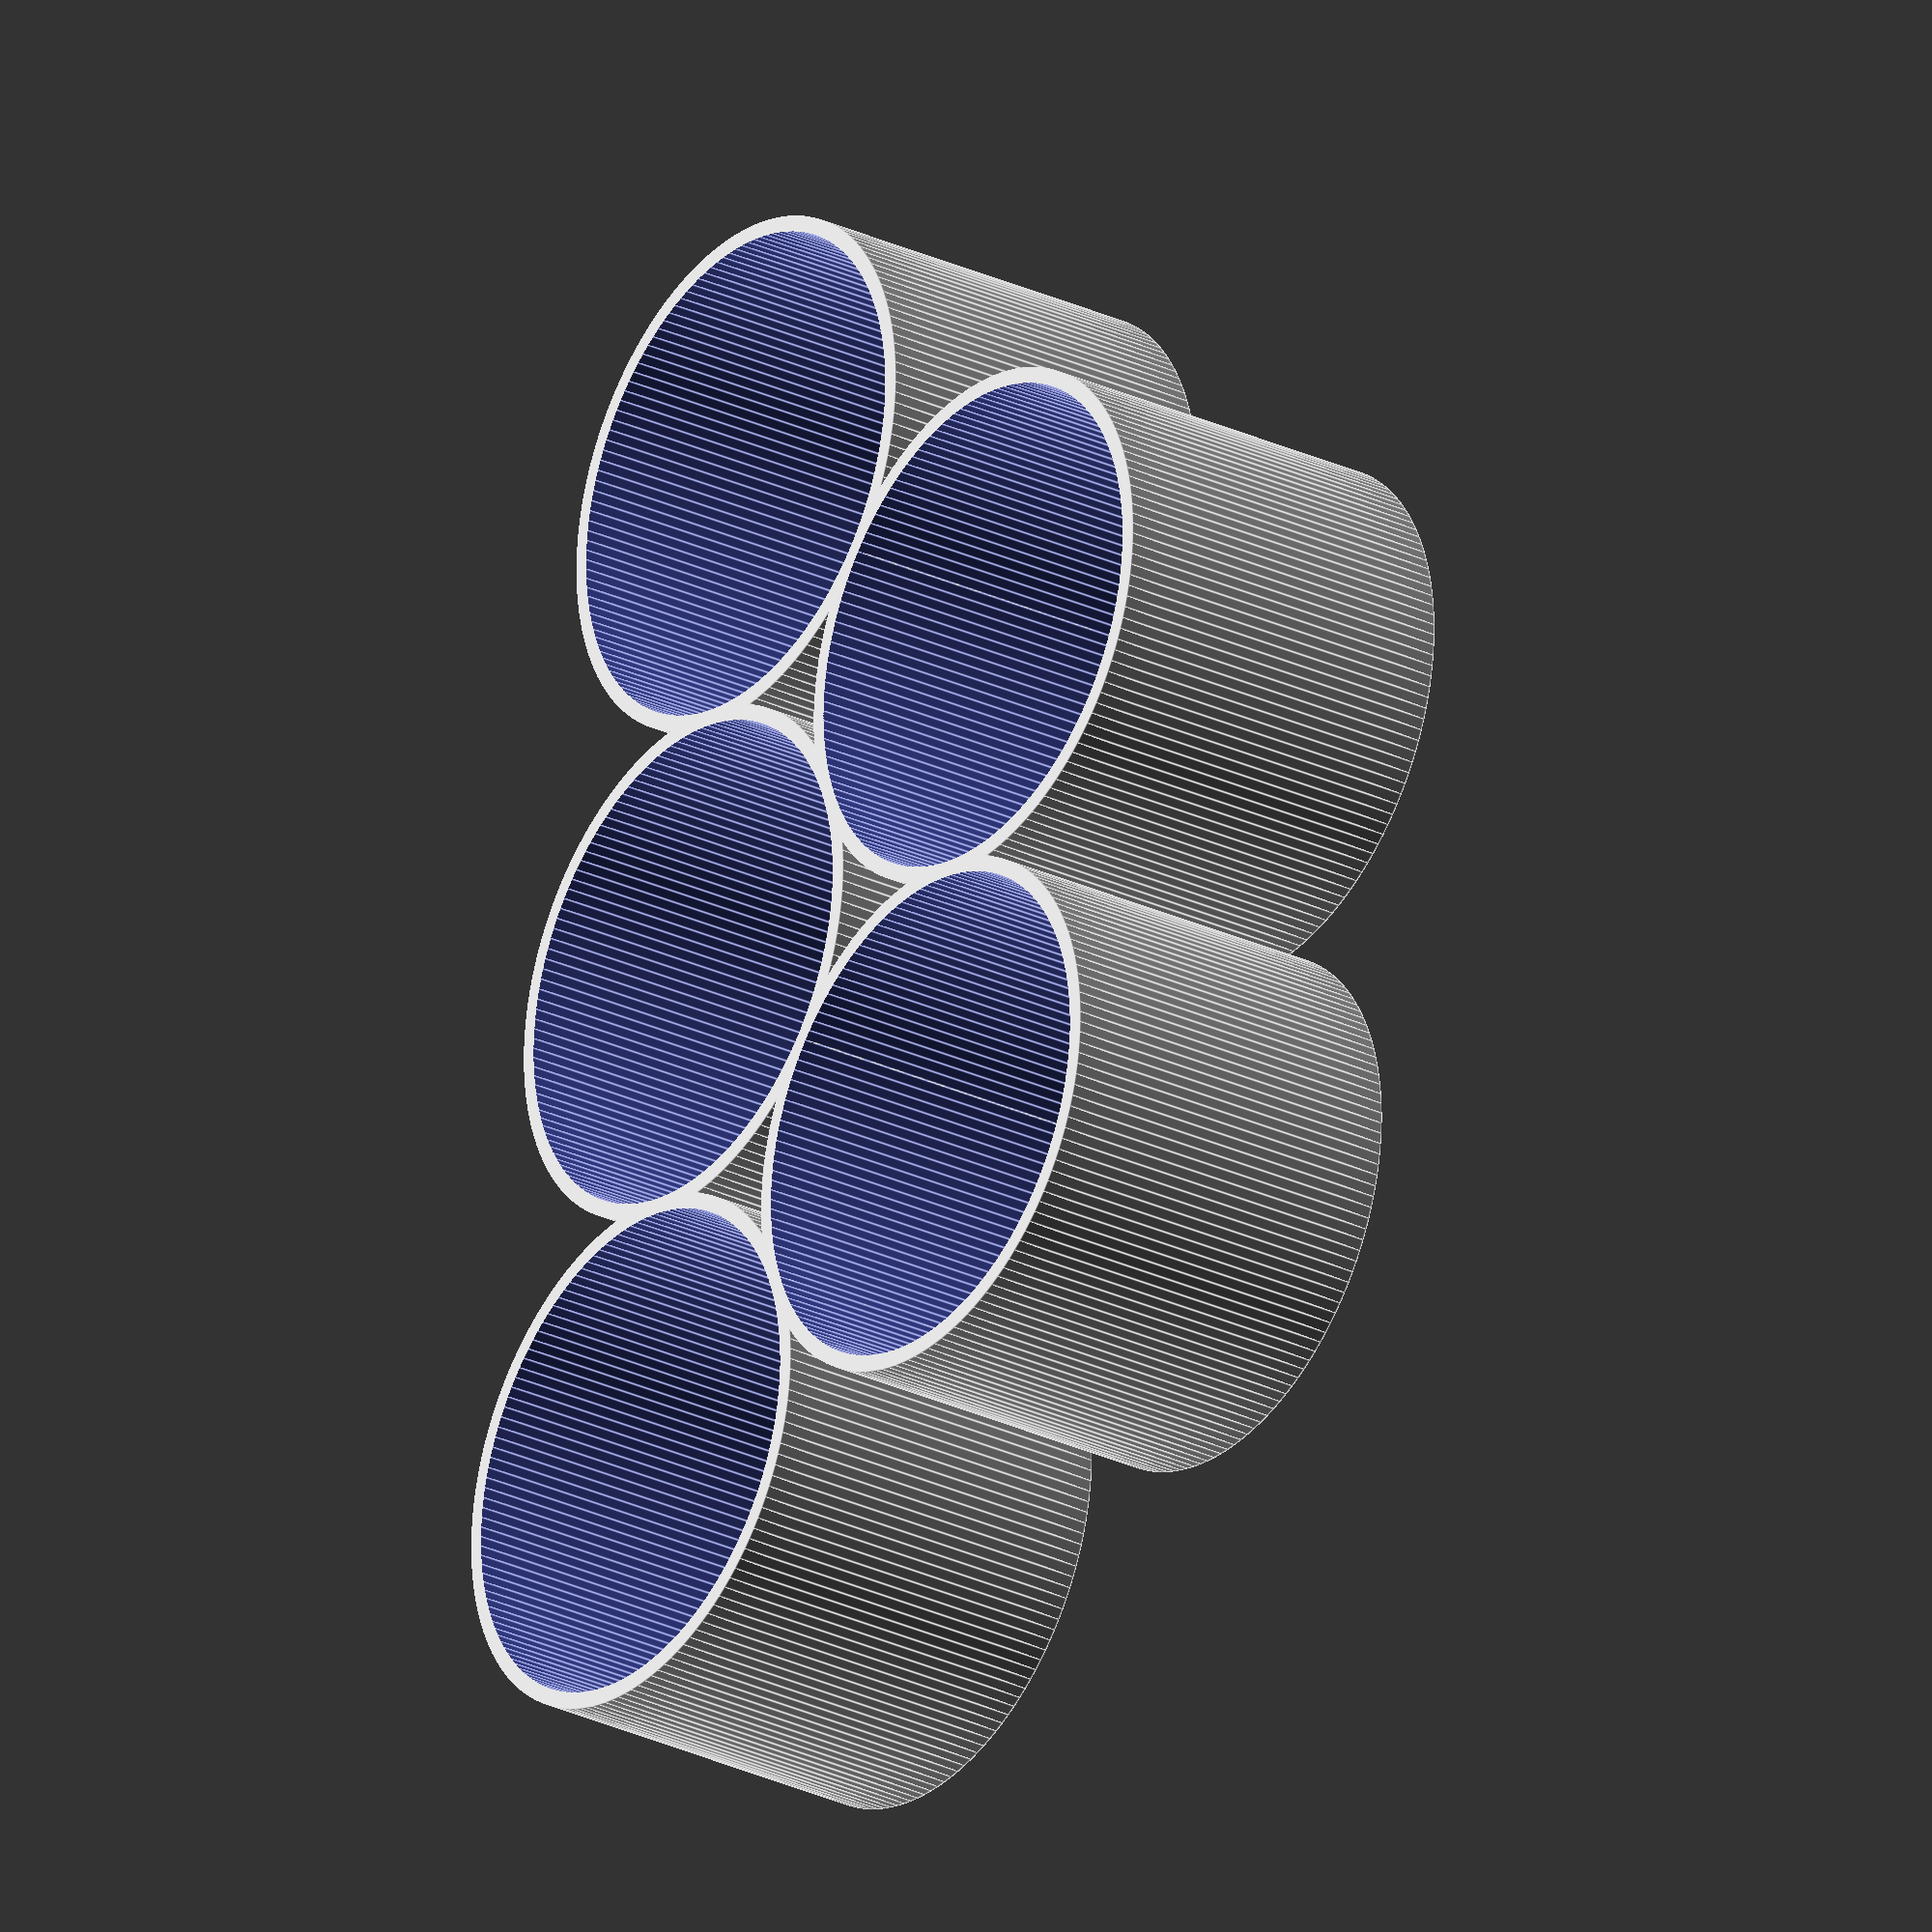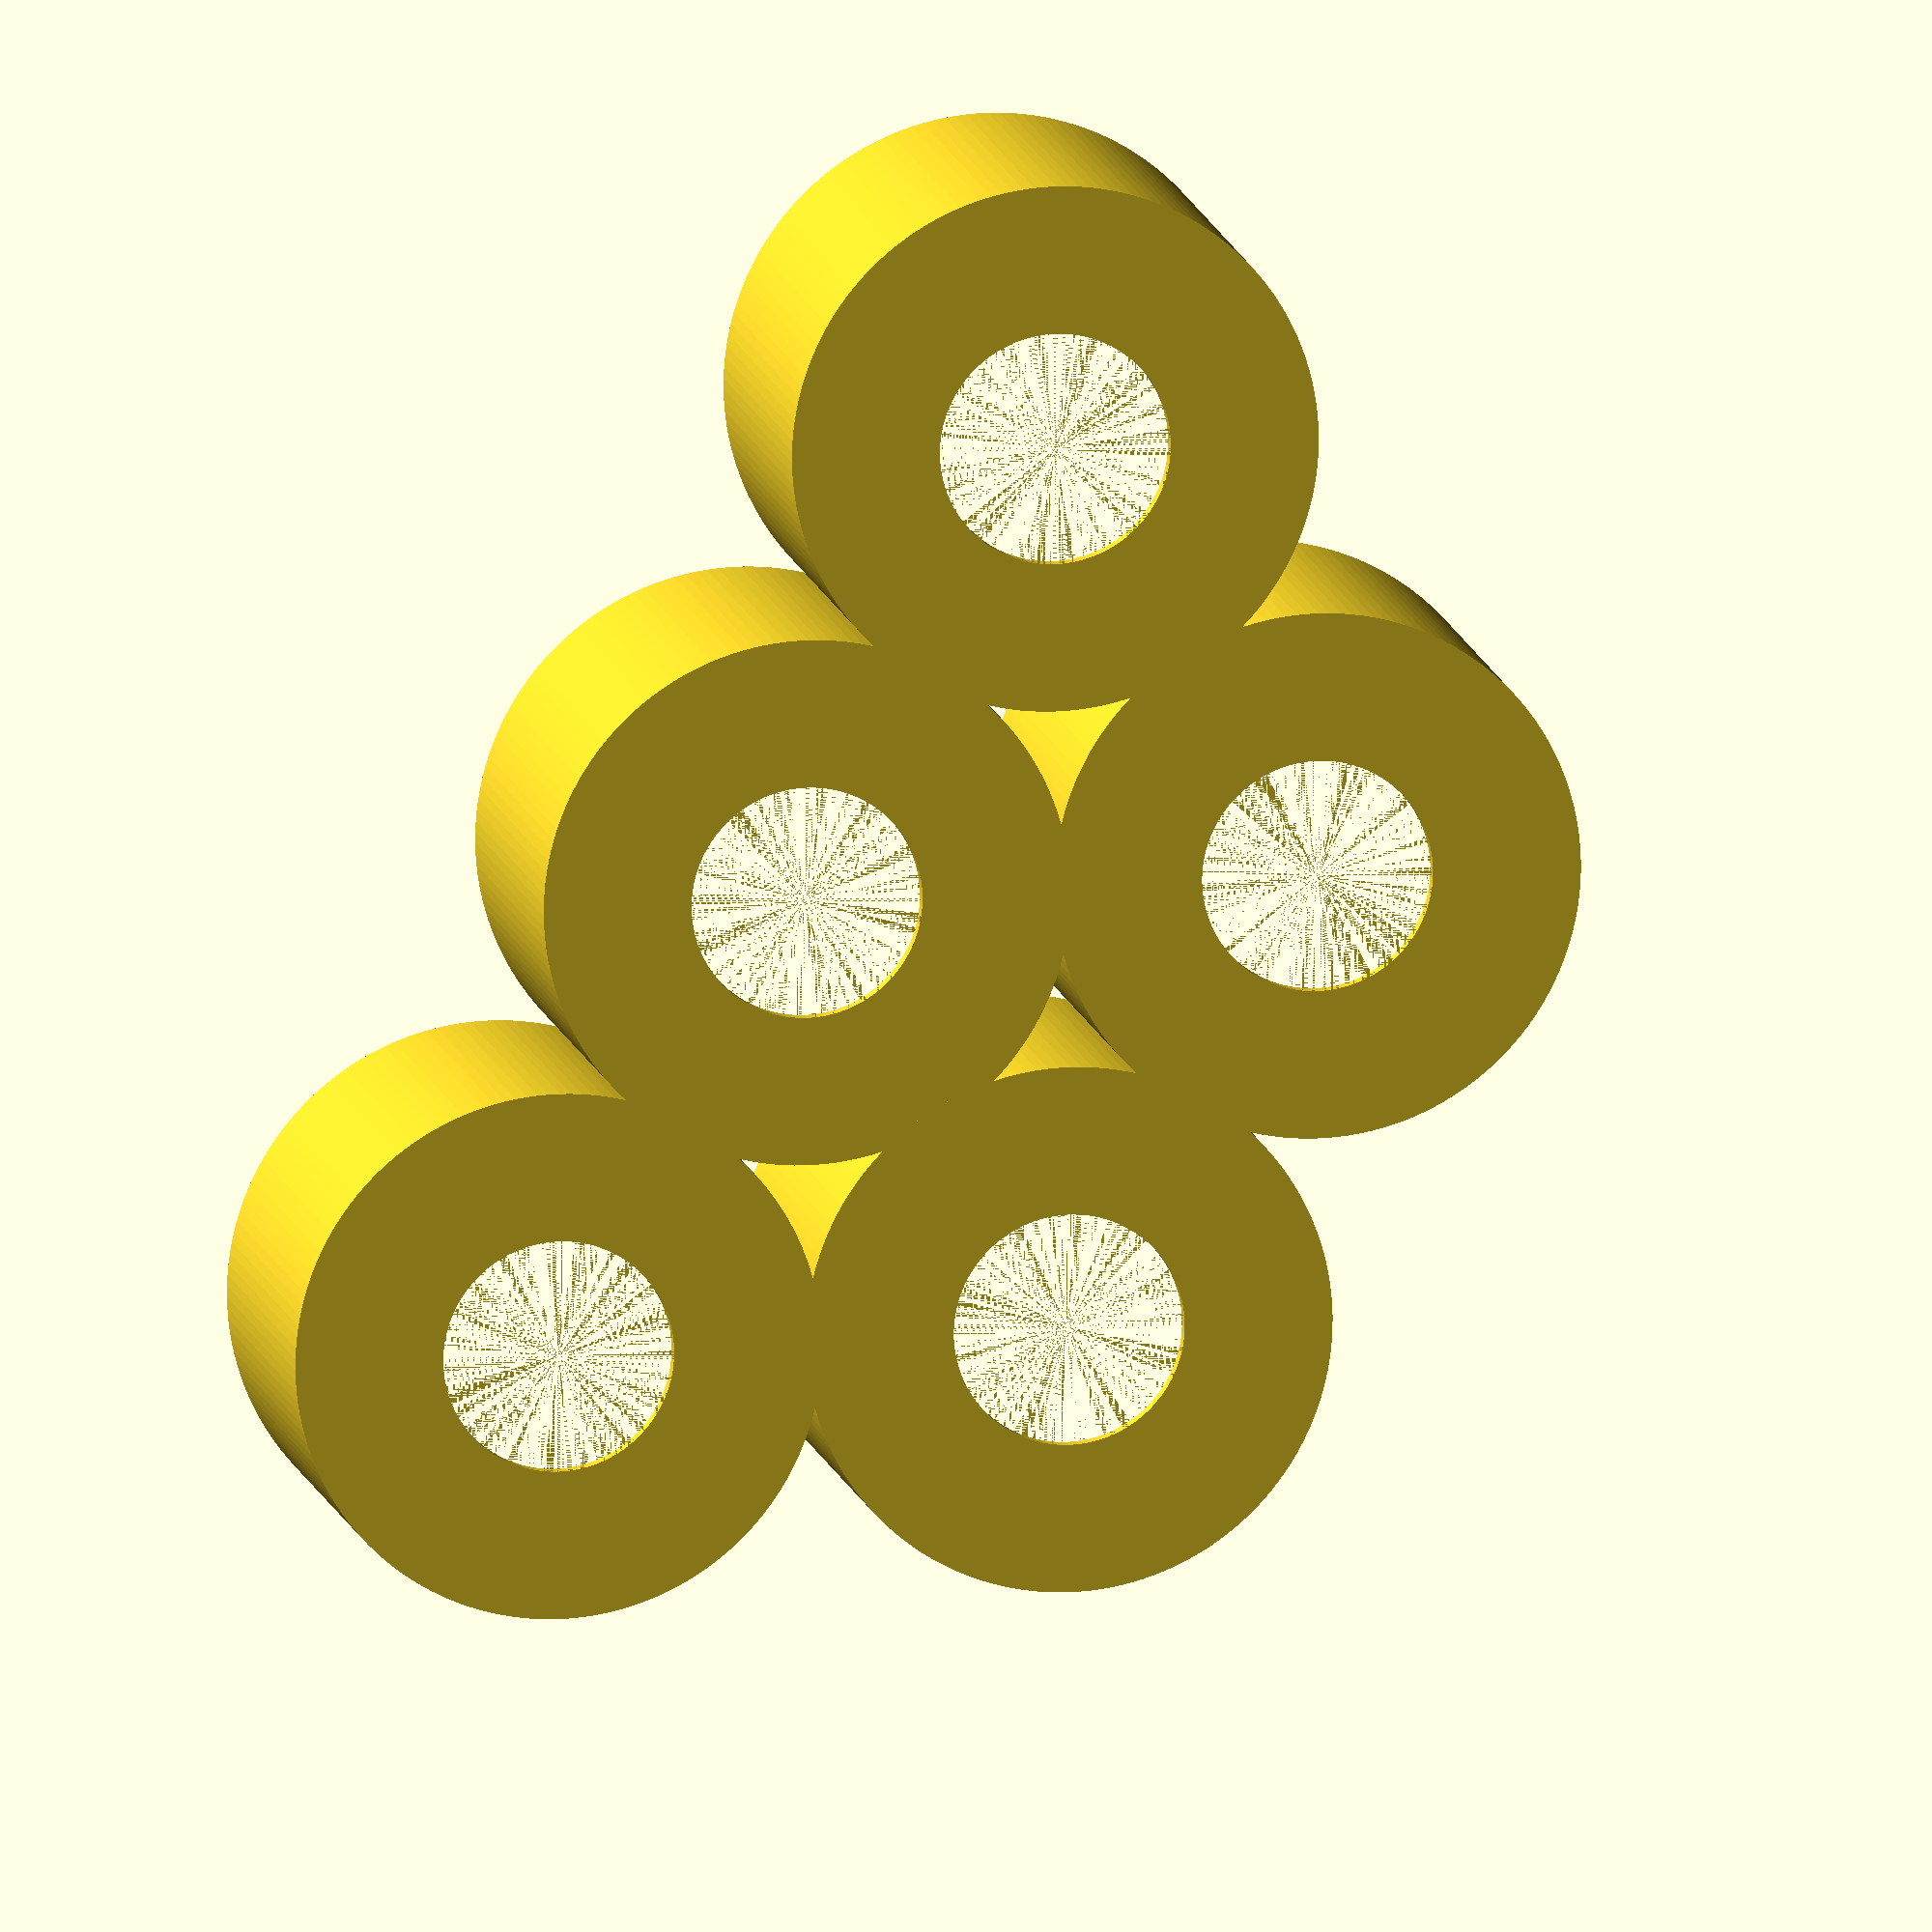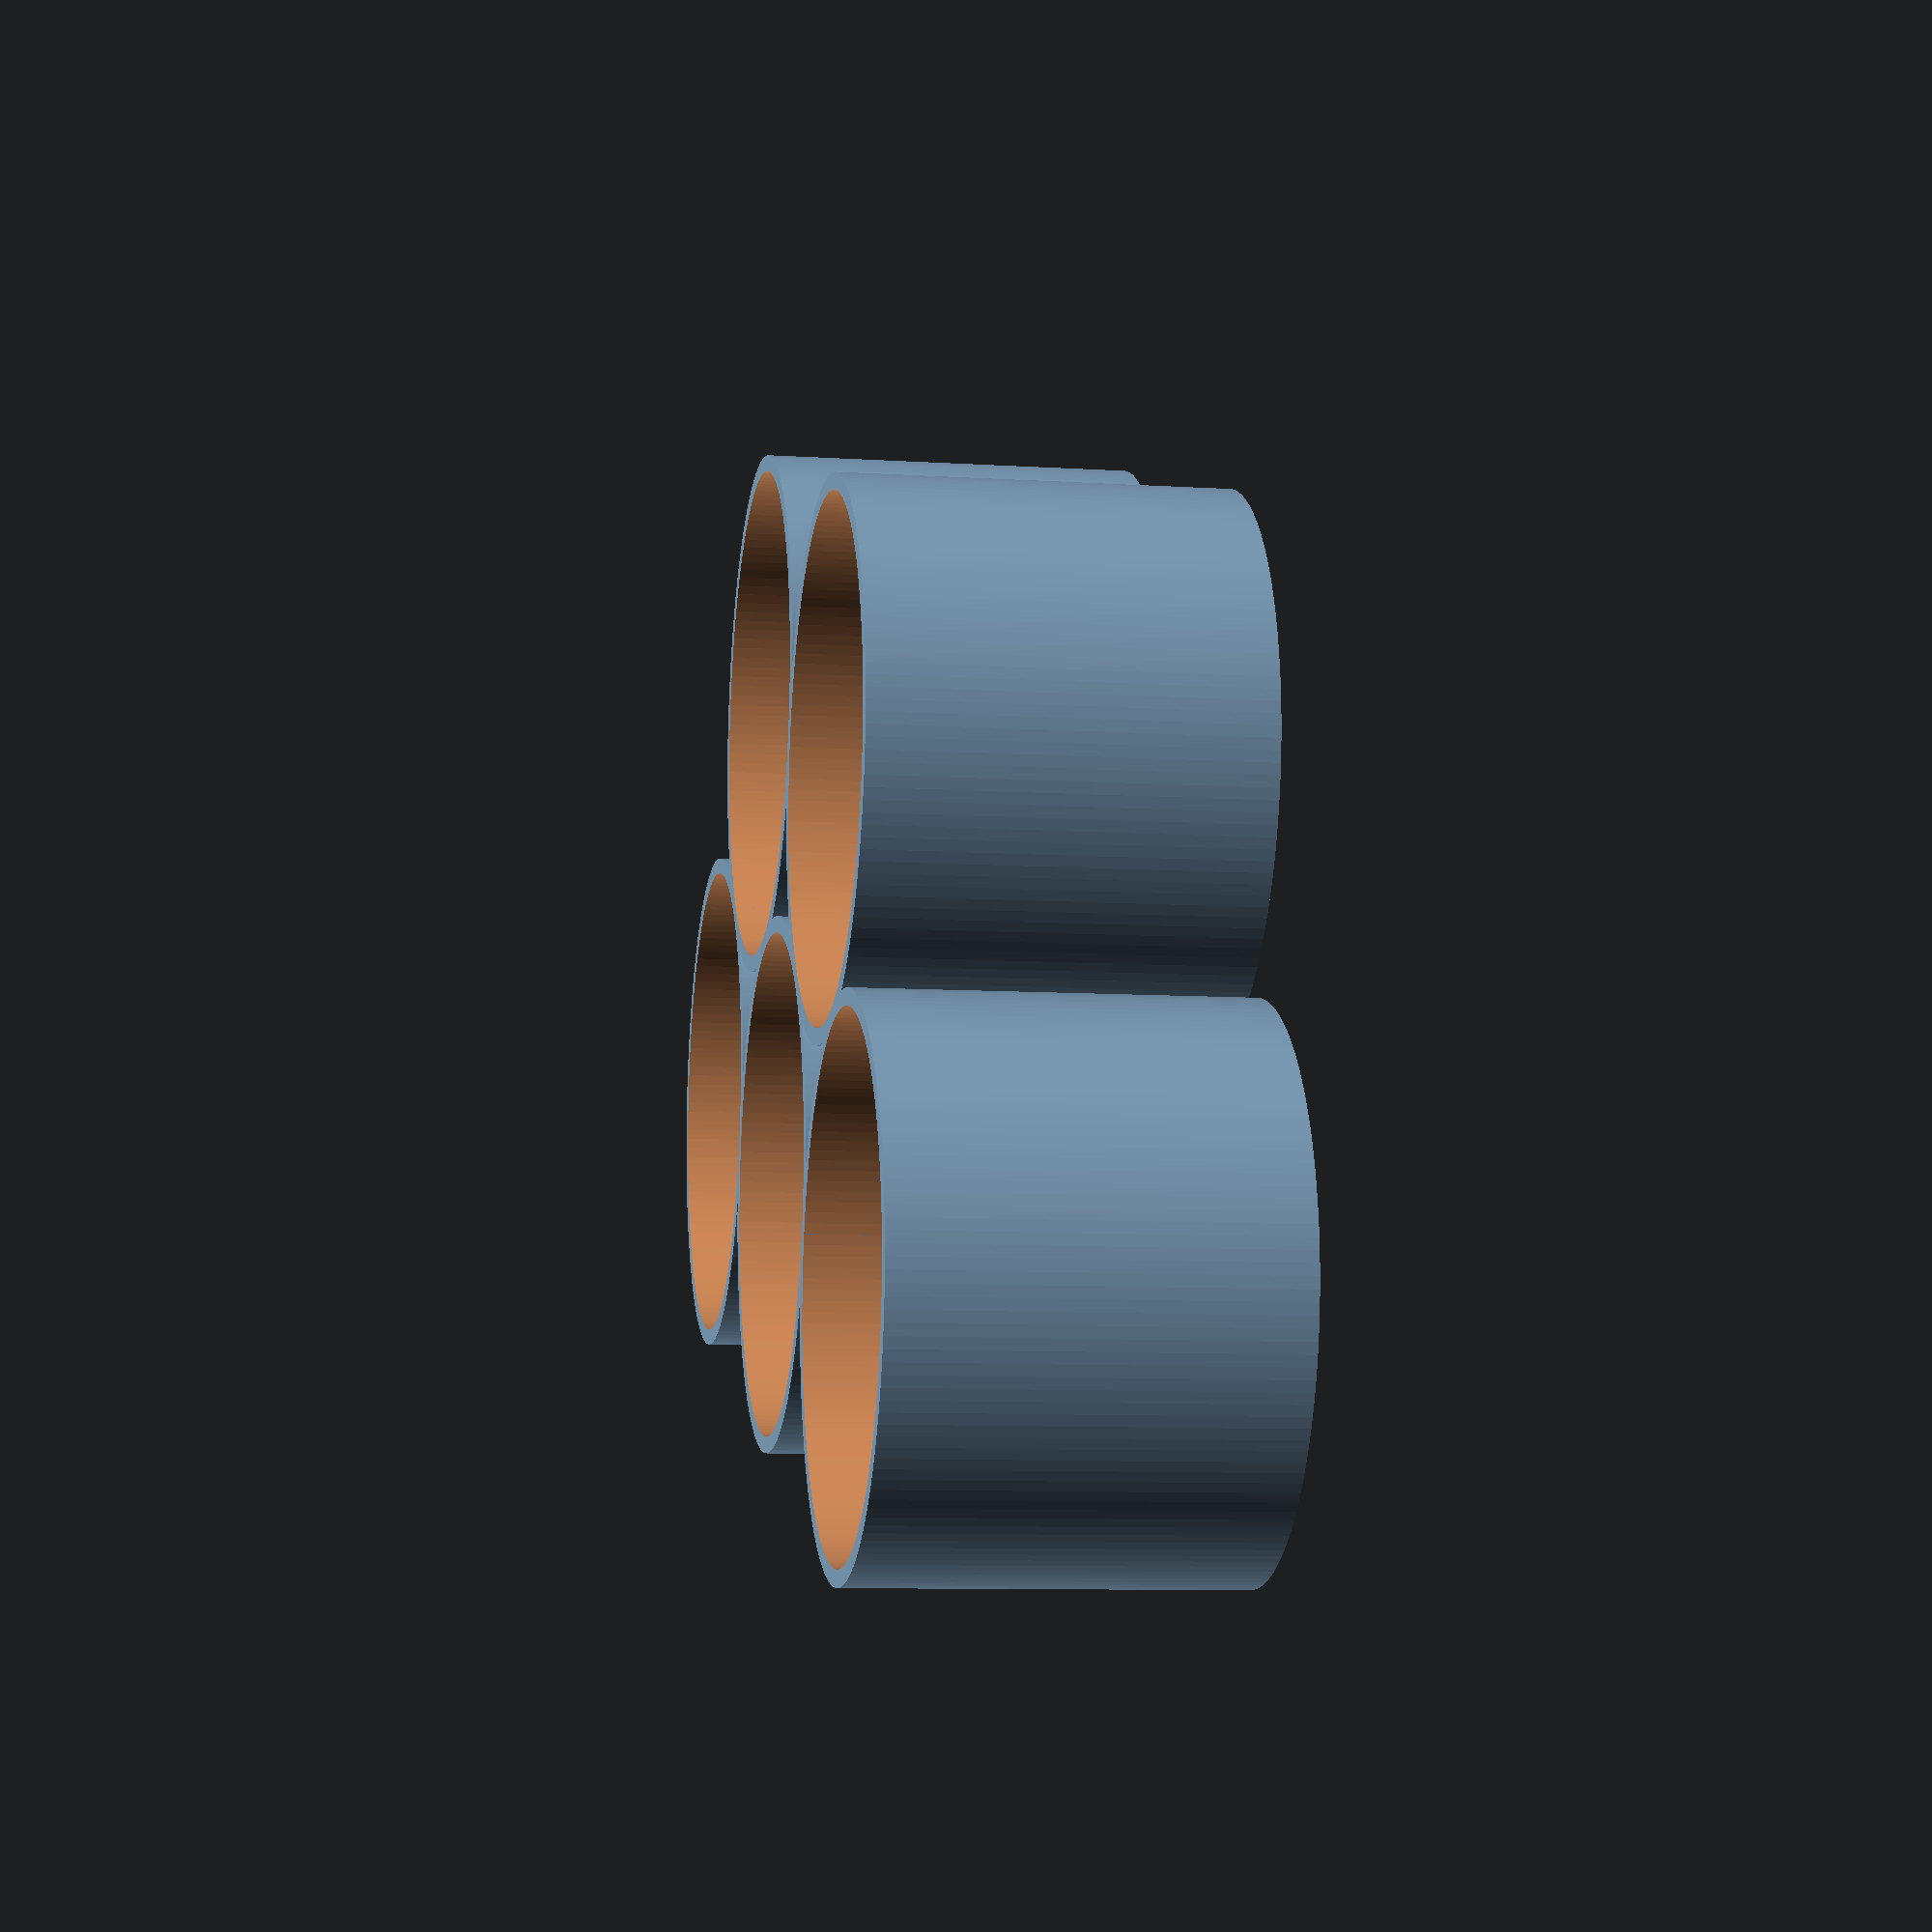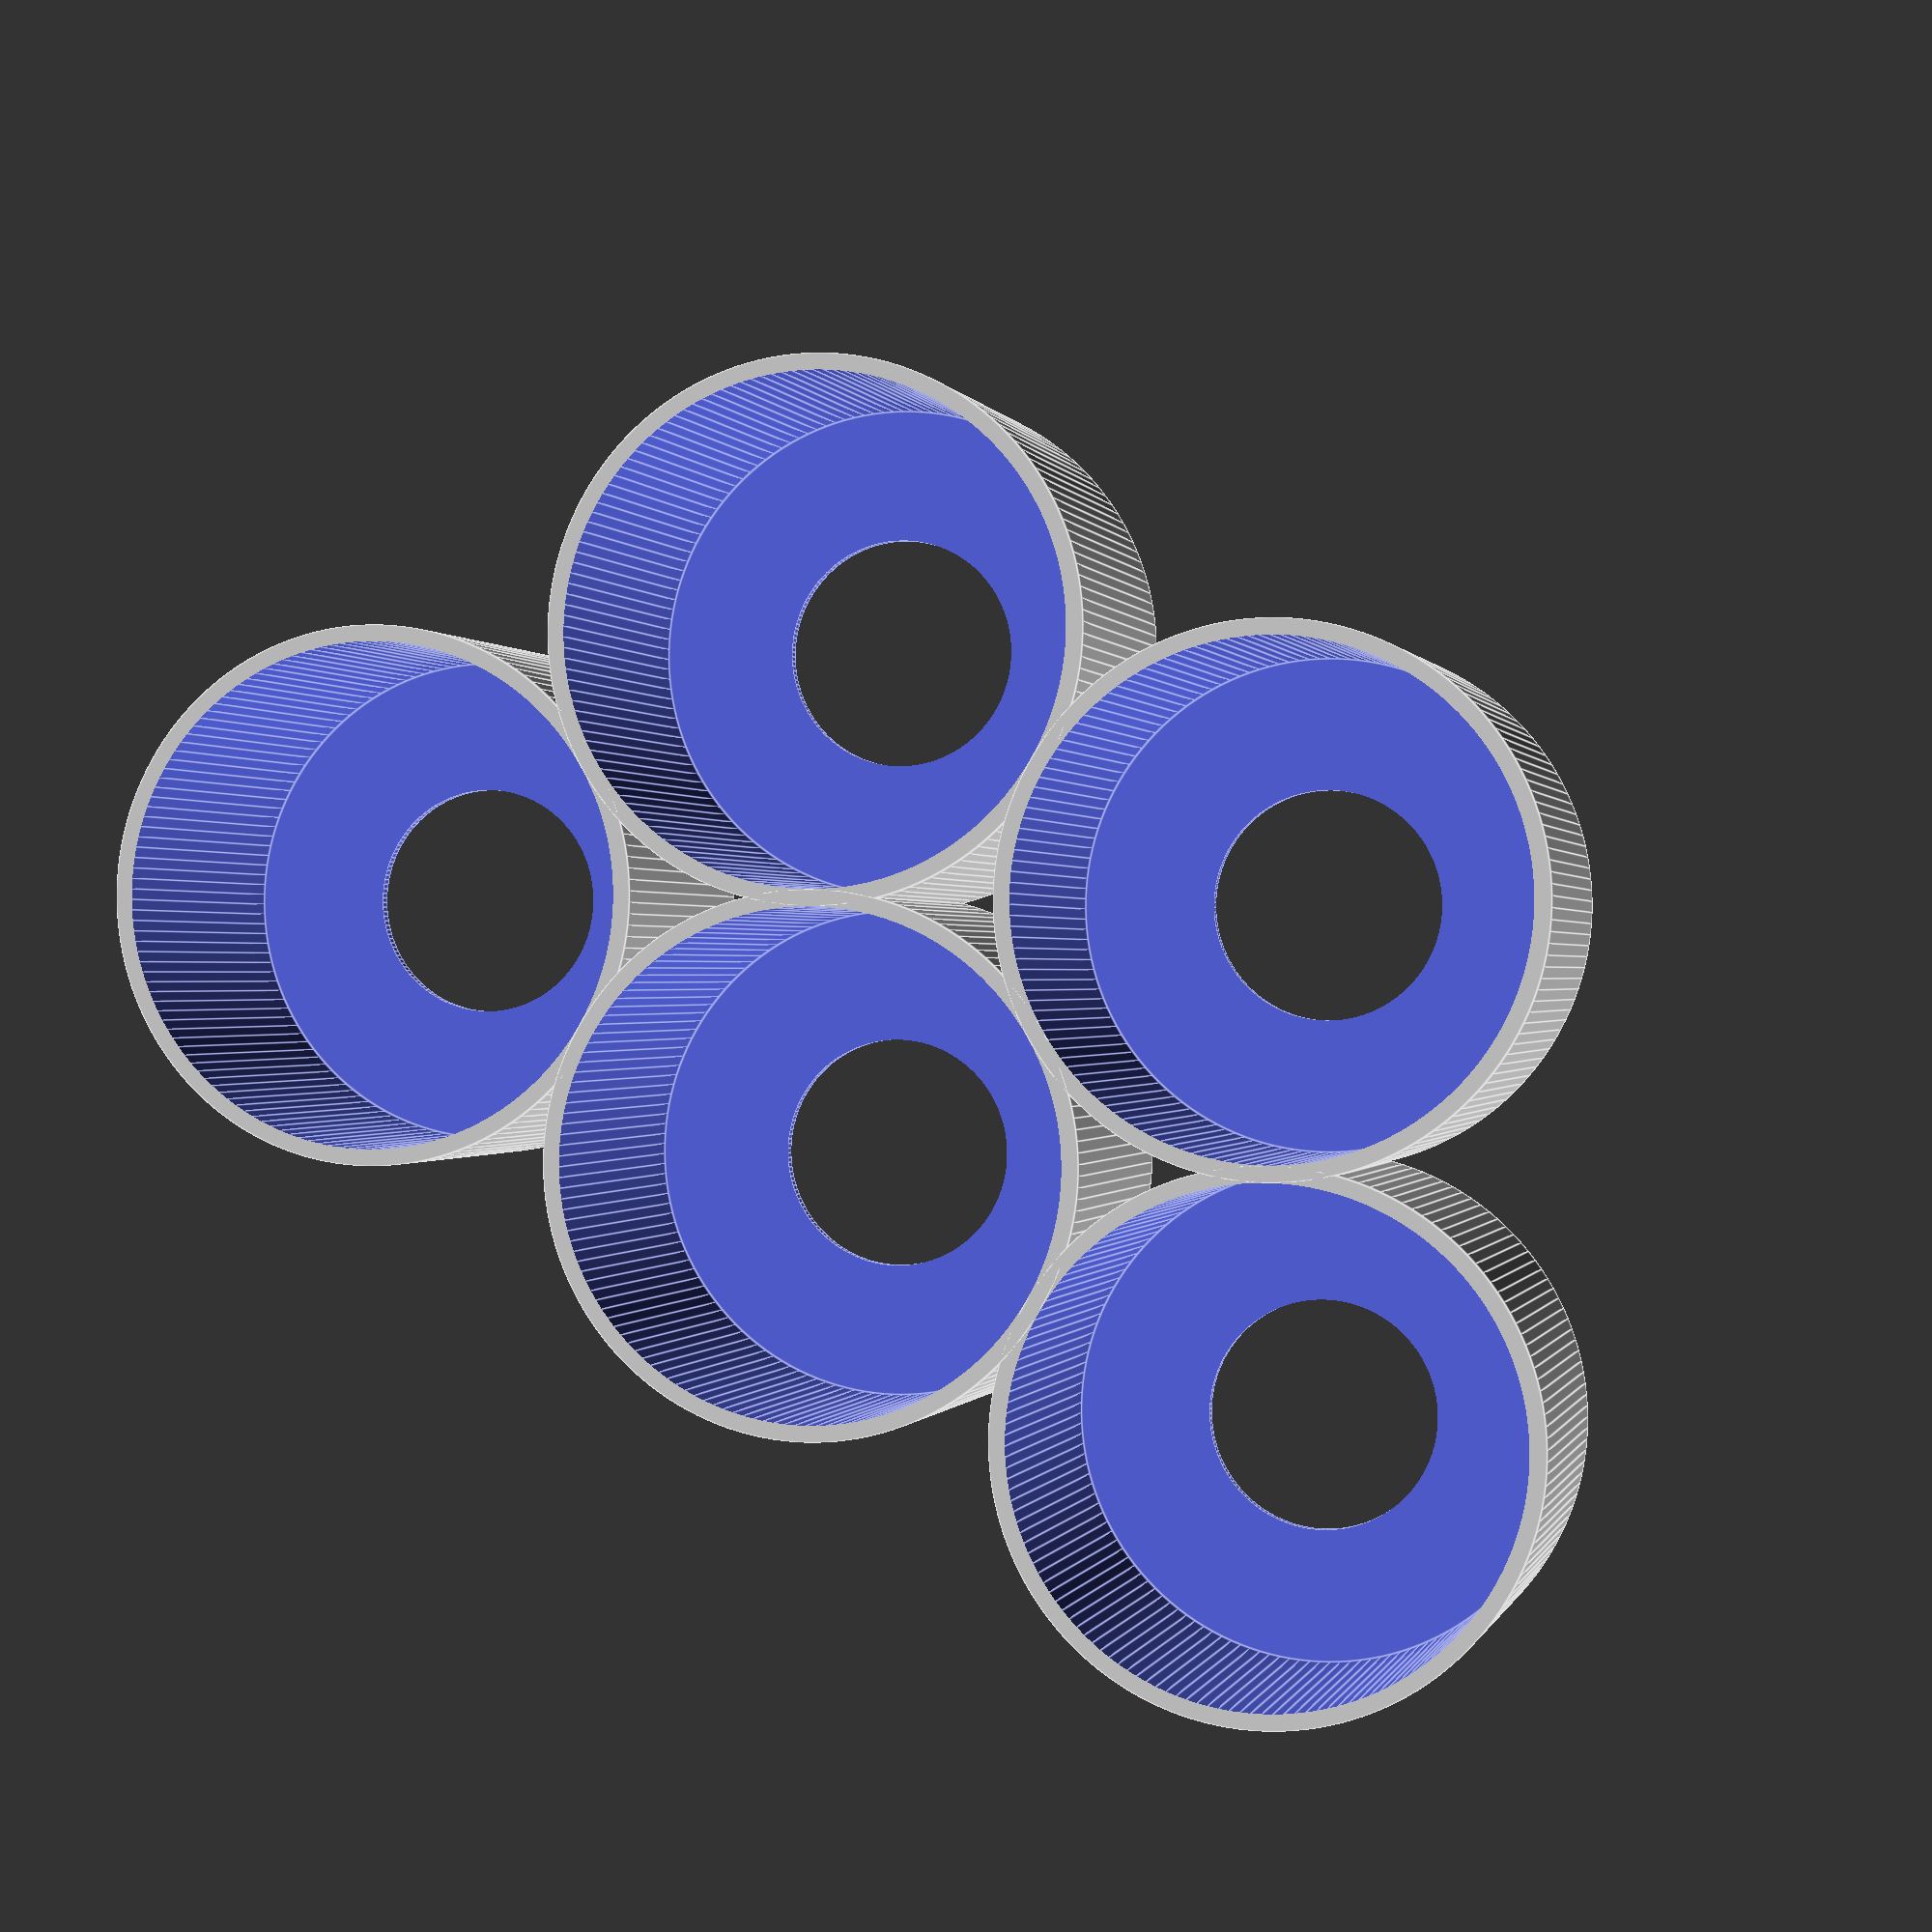
<openscad>
// -*- mode: SCAD ; c-file-style: "ellemtel" ; coding: utf-8 -*-
//
// Parametric hex-grid bottle tray
//
// © 2017 Roland Sieker <ospalh@gmail.com>
// Licence: CC-BY-SA 4.0
// Loosely based on thingiverse thing  1345795,
// https://www.thingiverse.com/thing:1345795
// by Ian Pegg, https://www.thingiverse.com/deckingman/about
// CC-BY, Feb 2016
// And using an idea (the holes) by Tomas Ebringer
// https://www.thingiverse.com/Shii/about
// https://www.thingiverse.com/thing:1751410
// CC-BY, Sep 2016


// ***************************************************
// Change these to your needs:
bottle_diameter = 57;  // In mm.
x_count = 3;  // Number of bottles in a long row
y_count = 2;  // Number of rows

// You will get (x_count * y_count) - (y_count/2) bottle positions. Even y_counts >= 4 look a bit odd.


// ***************************************************
// Change these if you have to
bottom_height = 1.8;  // How thick (mm) the bottom will be
// Will end up as a multiple of your layer height after slicing

wall_width = 2;  // how thick the walls will be (mm).
// Pick a multiple of your nozzle size and enough perimeters that you
// don't get infill.

clearance = 2; // Space added to the bottle diameter.
// Increase for looser fit and for shrinking prints.

height = 0.8 * bottle_diameter;  // Adjust to taste
hole_diameter = 0.5 * bottle_diameter;   // Adjust to taste. 0 for no hole

$fn = 150;  // This defines the smoothness.


// ***************************************************
// Change below only if you know what you are doing.

r_i = bottle_diameter/2 + clearance;
r_h = hole_diameter/2;

x_step= 2*r_i+wall_width;
y_step = x_step*sqrt(3)/2;
ms = 0.01; // Muggeseggele. To make the quick renderer work a little better.

for (y_c = [0:y_count-1])
{
   if (y_c%2==0)
   {
      // Even, long row
      for (x_c = [0:x_count-1])
      {
         one_holder(x_c*x_step, y_c*y_step);
      }
   }
   else
   {
      // Odd, short row
      for (x_c = [0:x_count-2])
      {
         one_holder((x_c+0.5)*x_step, y_c*y_step);
      }
   }
}

module one_holder(x_pos, y_pos)
{
   translate([x_pos, y_pos, 0])
   {
      difference()
      {
         cylinder (r=r_i+wall_width, h=height);
         translate([0, 0, bottom_height])
         {
            cylinder (r=r_i, h=height);
         }
         if (hole_diameter)
         {
            translate([0,0, -ms])
            {
               cylinder (r=r_h, h=bottom_height+2*ms);
            }
         }
      }
   }
}

</openscad>
<views>
elev=206.9 azim=279.8 roll=126.5 proj=o view=edges
elev=348.5 azim=240.9 roll=169.5 proj=o view=solid
elev=189.0 azim=196.5 roll=99.6 proj=p view=solid
elev=0.1 azim=30.5 roll=13.1 proj=p view=edges
</views>
